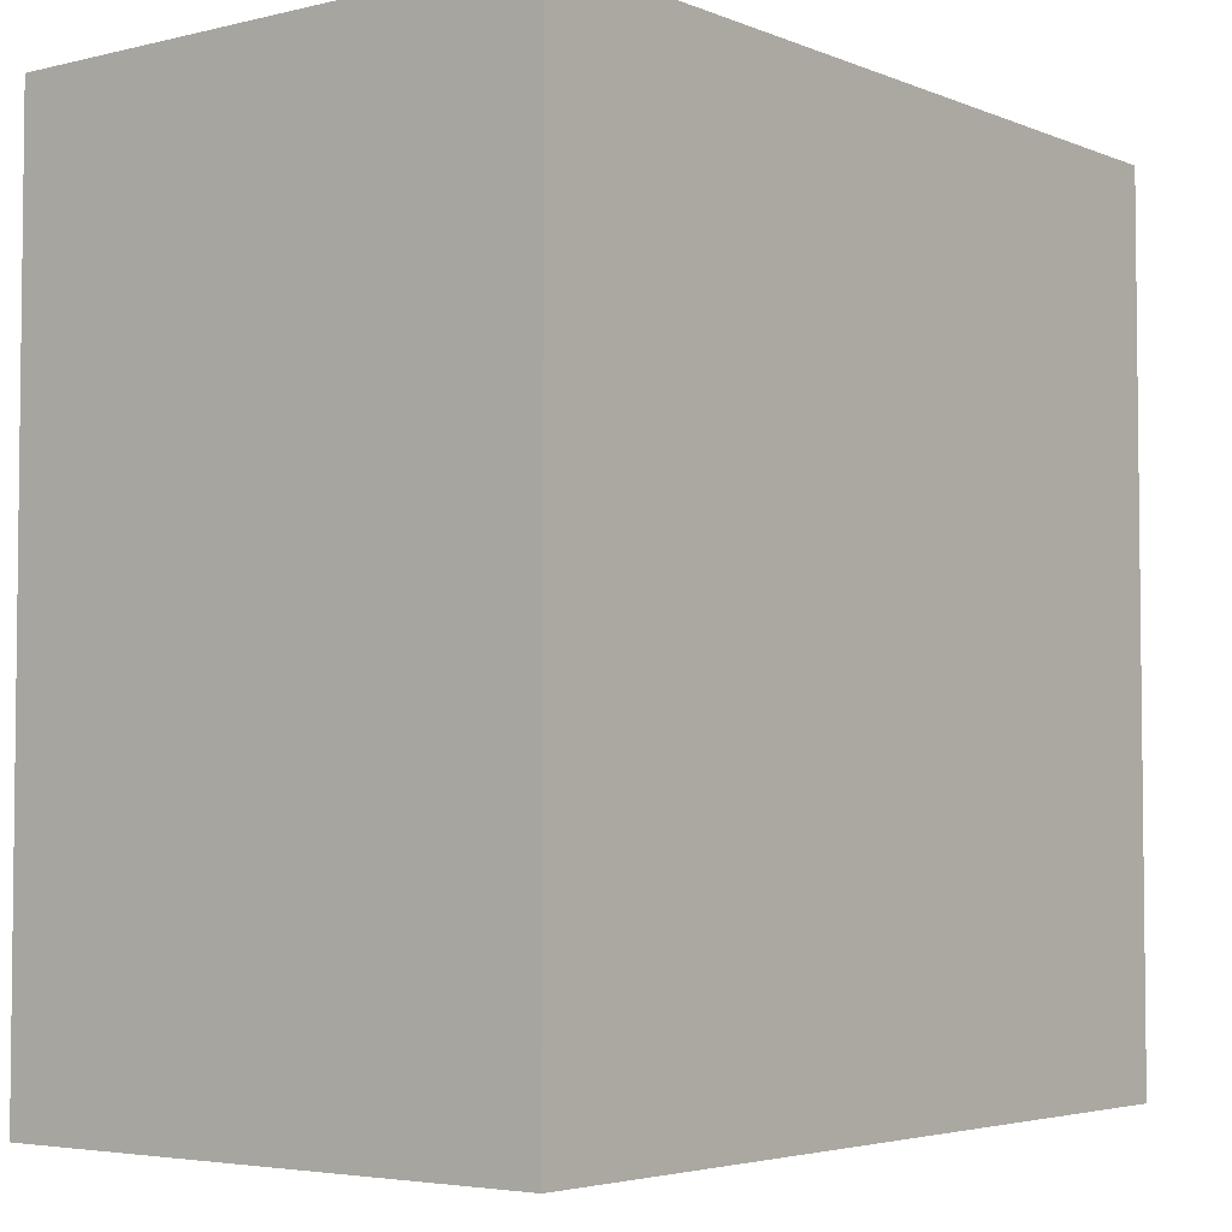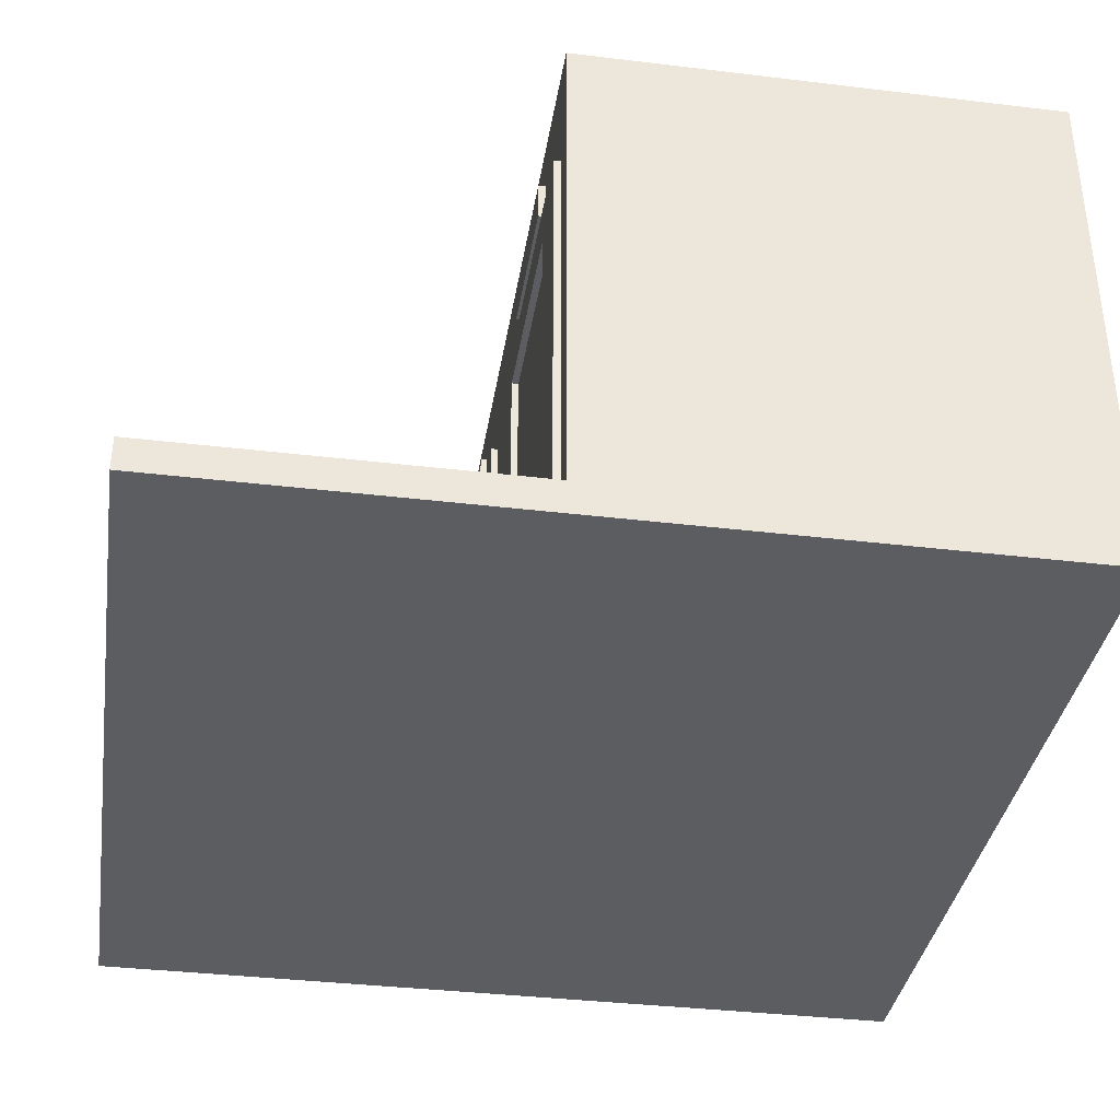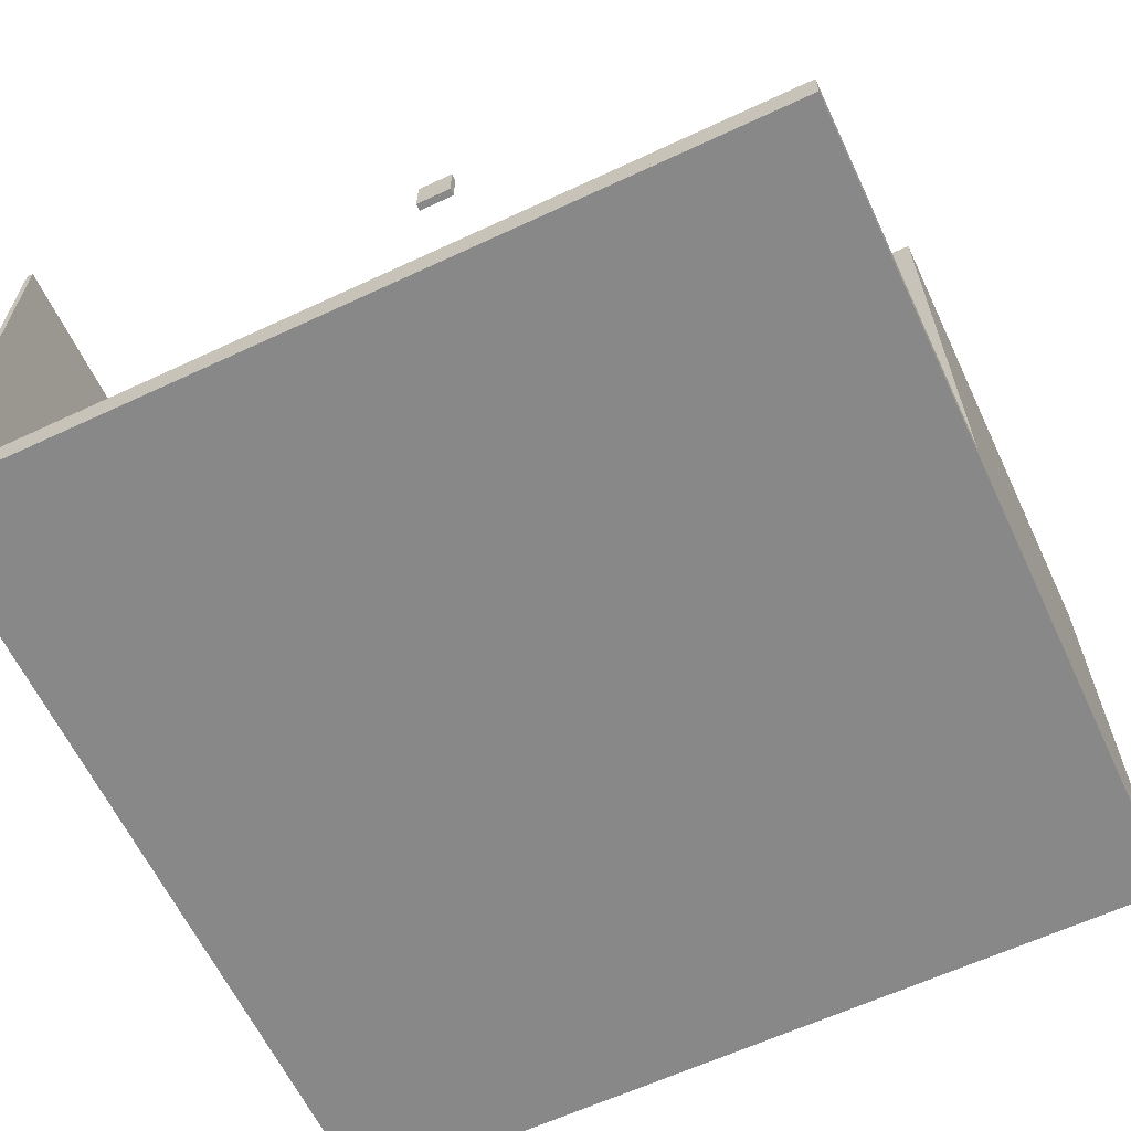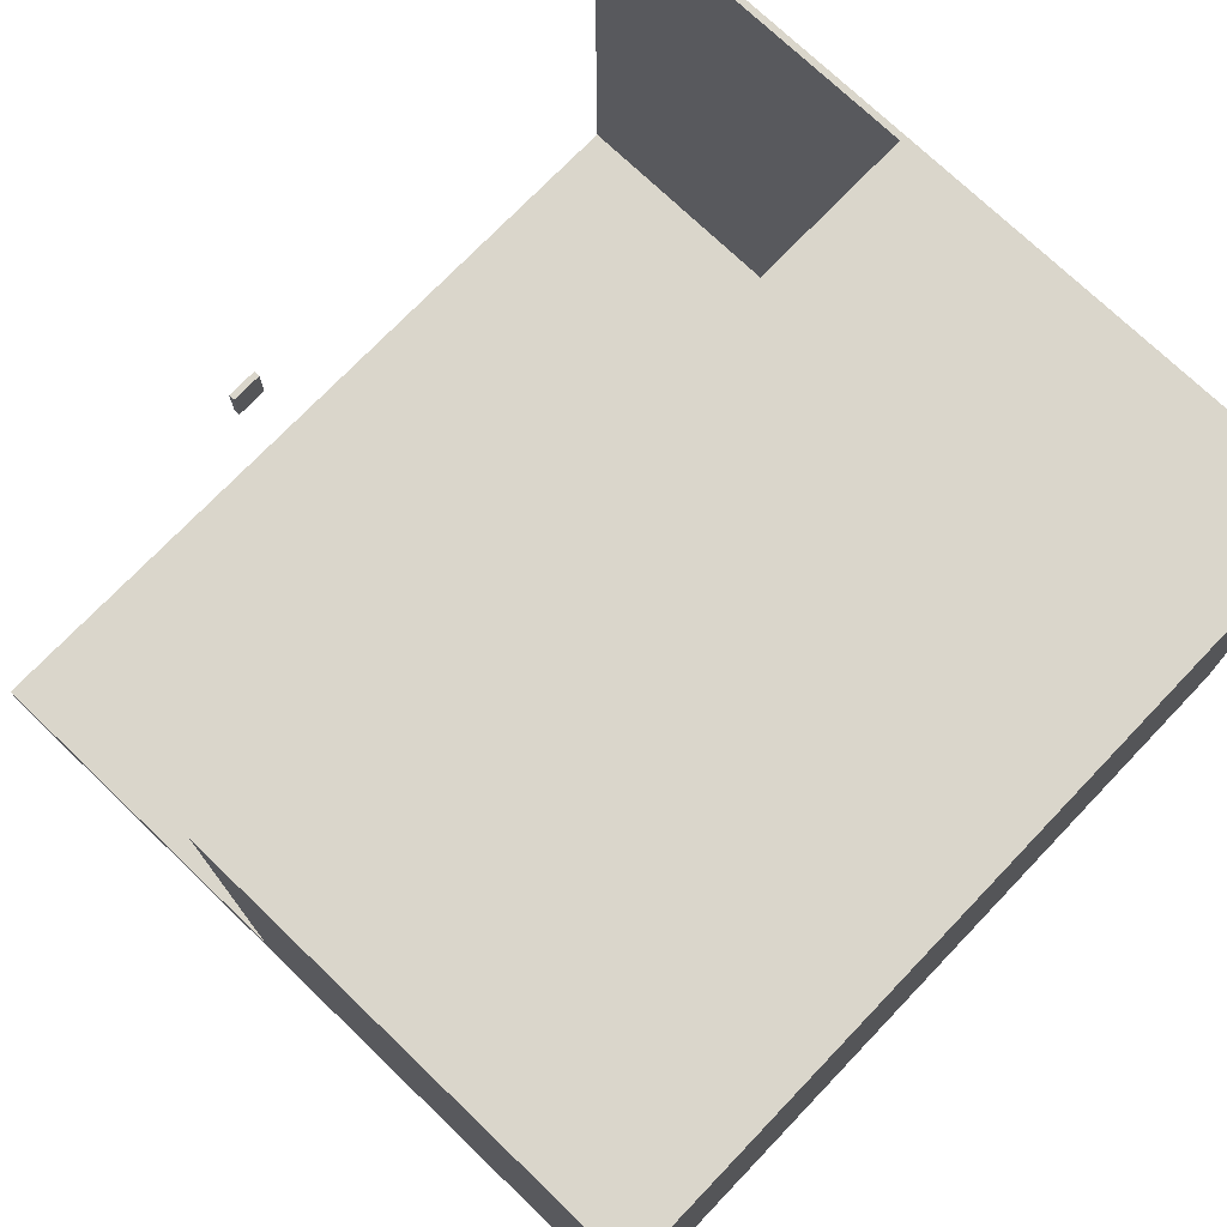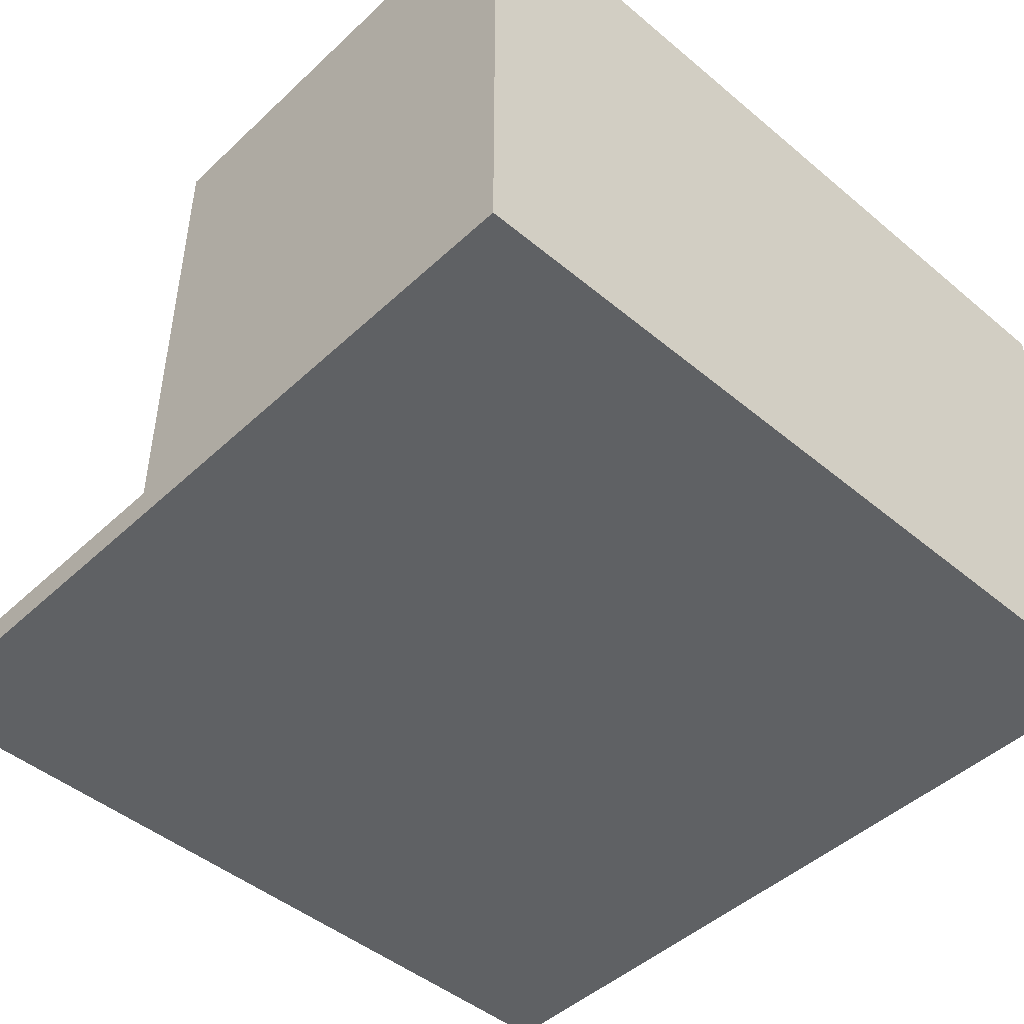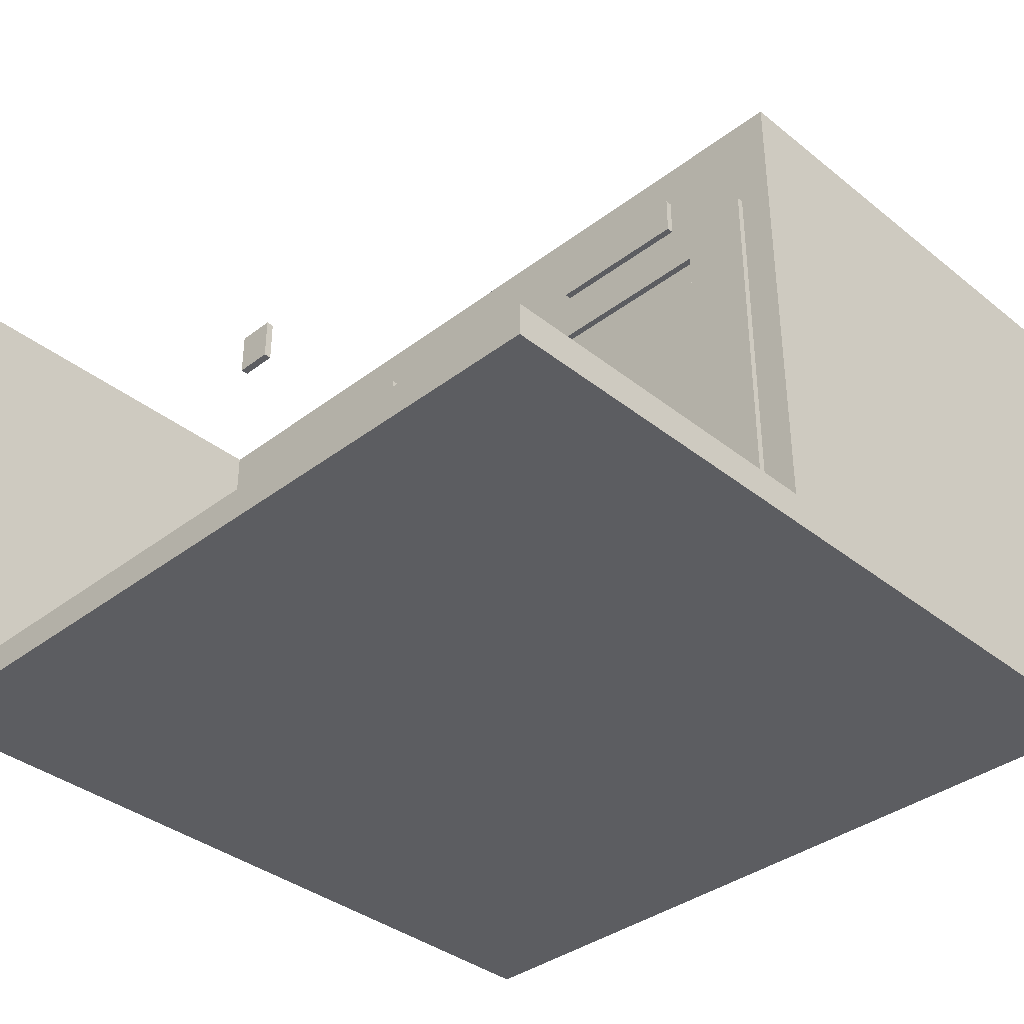
<metadata>
{"format":"obj","ext":"obj","renderer":"f3d","projection":"perspective","resolution":1024,"background":"white","views":[{"elev":-4.1,"azim":-51.9,"up":"+Z"},{"elev":-36.4,"azim":81.1,"up":"+Y"},{"elev":-62.7,"azim":25.3,"up":"+Y"},{"elev":73.8,"azim":133.8,"up":"+Y"},{"elev":-46.5,"azim":136.5,"up":"+Y"},{"elev":-37.0,"azim":44.4,"up":"+Y"}]}
</metadata>
<code>
g 4x2 second-4
v -63 0 63
v -63 0 -63
v -63 80 63
v -63 80 -63
v -55 5 10
v -55 5 9
v -55 64 10
v -55 64 9
v -41 67 10
v -41 67 9
v -41 73 10
v -41 73 9
v -15 5 10
v -15 5 9
v -15 58 10
v -15 58 9
v -2 31 10
v -2 31 9
v -2 41 10
v -2 41 9
v 8 5 10
v 8 5 9
v 8 27 63
v 8 27 62
v 8 33 63
v 8 33 62
v 8 64 10
v 8 64 9
v 22 67 10
v 22 67 9
v 22 73 10
v 22 73 9
v 48 5 10
v 48 5 9
v 48 58 10
v 48 58 9
v 62 5 8
v 62 5 -61
v 62 79 8
v 62 79 -61
v -62 5 63
v -62 5 9
v -62 5 8
v -62 5 -61
v -62 79 8
v -62 79 -61
v -62 80 63
v -62 80 9
v -45 5 10
v -45 5 9
v -45 58 10
v -45 58 9
v -19 67 10
v -19 67 9
v -19 73 10
v -19 73 9
v -5 5 10
v -5 5 9
v -5 64 10
v -5 64 9
v 5 31 10
v 5 31 9
v 5 41 10
v 5 41 9
v 13 27 63
v 13 27 62
v 13 33 63
v 13 33 62
v 18 5 10
v 18 5 9
v 18 58 10
v 18 58 9
v 44 67 10
v 44 67 9
v 44 73 10
v 44 73 9
v 58 5 10
v 58 5 9
v 58 64 10
v 58 64 9
v 63 0 63
v 63 0 -63
v 63 5 63
v 63 5 9
v 63 80 9
v 63 80 -63
v -63 0 63
v -63 80 63
v -62 5 63
v -62 80 63
v 8 27 63
v 8 33 63
v 9 29 63
v 9 31 63
v 12 29 63
v 12 31 63
v 13 27 63
v 13 33 63
v 63 0 63
v 63 5 63
v -55 5 10
v -55 64 10
v -45 5 10
v -45 58 10
v -41 67 10
v -41 73 10
v -40 68 10
v -40 72 10
v -20 68 10
v -20 72 10
v -19 67 10
v -19 73 10
v -15 5 10
v -15 58 10
v -5 5 10
v -5 64 10
v -2 31 10
v -2 41 10
v -1 34 10
v -1 35 10
v -1 37 10
v -1 38 10
v 0 35 10
v 0 37 10
v 1 34 10
v 1 38 10
v 2 34 10
v 2 38 10
v 3 35 10
v 3 37 10
v 4 34 10
v 4 35 10
v 4 37 10
v 4 38 10
v 5 31 10
v 5 41 10
v 8 5 10
v 8 64 10
v 18 5 10
v 18 58 10
v 22 67 10
v 22 73 10
v 23 68 10
v 23 72 10
v 43 68 10
v 43 72 10
v 44 67 10
v 44 73 10
v 48 5 10
v 48 58 10
v 58 5 10
v 58 64 10
v -62 5 9
v -62 80 9
v -55 5 9
v -55 64 9
v -45 5 9
v -45 58 9
v -41 67 9
v -41 73 9
v -30 5 9
v -30 58 9
v -29 5 9
v -29 58 9
v -19 67 9
v -19 73 9
v -15 5 9
v -15 58 9
v -5 5 9
v -5 64 9
v -2 31 9
v -2 41 9
v 5 31 9
v 5 41 9
v 8 5 9
v 8 64 9
v 18 5 9
v 18 58 9
v 22 67 9
v 22 73 9
v 34 5 9
v 34 58 9
v 35 5 9
v 35 58 9
v 44 67 9
v 44 73 9
v 48 5 9
v 48 58 9
v 58 5 9
v 58 64 9
v 63 5 9
v 63 80 9
v -62 5 -61
v -62 79 -61
v 62 5 -61
v 62 79 -61
v 8 27 62
v 8 33 62
v 9 29 62
v 9 31 62
v 12 29 62
v 12 31 62
v 13 27 62
v 13 33 62
v -62 5 8
v -62 79 8
v -45 5 8
v -45 58 8
v -30 5 8
v -30 58 8
v -29 5 8
v -29 58 8
v -15 5 8
v -15 58 8
v 18 5 8
v 18 58 8
v 34 5 8
v 34 58 8
v 35 5 8
v 35 58 8
v 48 5 8
v 48 58 8
v 62 5 8
v 62 79 8
v -63 0 -63
v -63 80 -63
v 63 0 -63
v 63 80 -63
v -63 0 63
v 63 0 63
v -63 0 -63
v 63 0 -63
v 8 27 63
v 13 27 63
v 8 27 62
v 13 27 62
v -2 31 10
v 5 31 10
v -2 31 9
v 5 31 9
v -45 58 10
v -15 58 10
v 18 58 10
v 48 58 10
v -45 58 9
v -30 58 9
v -29 58 9
v -15 58 9
v 18 58 9
v 34 58 9
v 35 58 9
v 48 58 9
v -41 67 10
v -19 67 10
v 22 67 10
v 44 67 10
v -41 67 9
v -19 67 9
v 22 67 9
v 44 67 9
v -62 79 8
v 62 79 8
v -62 79 -61
v 62 79 -61
v -62 5 63
v 63 5 63
v -55 5 10
v -45 5 10
v -15 5 10
v -5 5 10
v 8 5 10
v 18 5 10
v 48 5 10
v 58 5 10
v -62 5 9
v -55 5 9
v -45 5 9
v -30 5 9
v -29 5 9
v -15 5 9
v -5 5 9
v 8 5 9
v 18 5 9
v 34 5 9
v 35 5 9
v 48 5 9
v 58 5 9
v 63 5 9
v -62 5 8
v -45 5 8
v -30 5 8
v -29 5 8
v -15 5 8
v 18 5 8
v 34 5 8
v 35 5 8
v 48 5 8
v 62 5 8
v -62 5 -61
v 62 5 -61
v 8 33 63
v 13 33 63
v 8 33 62
v 13 33 62
v -2 41 10
v 5 41 10
v -2 41 9
v 5 41 9
v -55 64 10
v -5 64 10
v 8 64 10
v 58 64 10
v -55 64 9
v -5 64 9
v 8 64 9
v 58 64 9
v -41 73 10
v -19 73 10
v 22 73 10
v 44 73 10
v -41 73 9
v -19 73 9
v 22 73 9
v 44 73 9
v -63 80 63
v -62 80 63
v -62 80 9
v 63 80 9
v -63 80 -63
v 63 80 -63
f 3 2 1
f 4 2 3
f 7 6 5
f 8 6 7
f 11 10 9
f 12 10 11
f 15 14 13
f 16 14 15
f 19 18 17
f 20 18 19
f 25 24 23
f 26 24 25
f 27 22 21
f 28 22 27
f 31 30 29
f 32 30 31
f 35 34 33
f 36 34 35
f 39 38 37
f 40 38 39
f 43 44 45
f 45 44 46
f 41 42 47
f 47 42 48
f 49 50 51
f 51 50 52
f 53 54 55
f 55 54 56
f 57 58 59
f 59 58 60
f 61 62 63
f 63 62 64
f 65 66 67
f 67 66 68
f 69 70 71
f 71 70 72
f 73 74 75
f 75 74 76
f 77 78 79
f 79 78 80
f 81 82 83
f 83 82 84
f 84 82 85
f 85 82 86
f 89 88 87
f 90 88 89
f 93 92 91
f 94 92 93
f 95 93 91
f 95 94 93
f 96 92 94
f 96 94 95
f 97 95 91
f 97 96 95
f 98 92 96
f 98 96 97
f 99 89 87
f 100 89 99
f 103 102 101
f 104 102 103
f 107 106 105
f 108 106 107
f 109 107 105
f 109 108 107
f 110 106 108
f 110 108 109
f 111 109 105
f 111 110 109
f 112 106 110
f 112 110 111
f 114 102 104
f 115 114 113
f 116 102 114
f 116 114 115
f 119 118 117
f 120 118 119
f 121 118 120
f 122 118 121
f 123 120 119
f 123 121 120
f 124 122 121
f 124 121 123
f 125 119 117
f 125 123 119
f 125 124 123
f 126 122 124
f 126 124 125
f 126 118 122
f 127 125 117
f 127 126 125
f 128 118 126
f 128 126 127
f 129 128 127
f 130 128 129
f 131 127 117
f 131 129 127
f 132 130 129
f 132 129 131
f 133 128 130
f 133 130 132
f 134 118 128
f 134 128 133
f 135 132 131
f 135 133 132
f 135 134 133
f 135 131 117
f 136 118 134
f 136 134 135
f 139 138 137
f 140 138 139
f 143 142 141
f 144 142 143
f 145 143 141
f 145 144 143
f 146 142 144
f 146 144 145
f 147 145 141
f 147 146 145
f 148 142 146
f 148 146 147
f 150 138 140
f 151 150 149
f 152 138 150
f 152 150 151
f 155 154 153
f 156 154 155
f 159 154 156
f 160 154 159
f 161 158 157
f 162 158 161
f 163 162 161
f 164 162 163
f 165 159 156
f 166 154 160
f 167 164 163
f 168 164 167
f 170 165 156
f 170 166 165
f 171 170 169
f 172 170 171
f 173 171 169
f 174 170 172
f 175 173 169
f 175 174 173
f 176 166 170
f 176 174 175
f 176 170 174
f 179 166 176
f 180 154 166
f 180 166 179
f 181 178 177
f 182 178 181
f 183 182 181
f 184 182 183
f 185 179 176
f 186 154 180
f 187 184 183
f 188 184 187
f 190 186 185
f 190 185 176
f 191 190 189
f 192 154 186
f 192 190 191
f 192 186 190
f 195 194 193
f 196 194 195
f 197 198 199
f 199 198 200
f 197 199 201
f 199 200 201
f 200 198 202
f 201 200 202
f 197 201 203
f 201 202 203
f 202 198 204
f 203 202 204
f 205 206 207
f 207 206 208
f 207 208 209
f 208 206 210
f 209 208 210
f 209 210 211
f 210 206 212
f 211 210 212
f 211 212 213
f 212 206 214
f 213 212 214
f 213 214 215
f 214 206 216
f 215 214 216
f 215 216 217
f 216 206 218
f 217 216 218
f 217 218 219
f 218 206 220
f 219 218 220
f 219 220 221
f 220 206 222
f 221 220 222
f 221 222 223
f 222 206 224
f 223 222 224
f 225 226 227
f 227 226 228
f 231 230 229
f 232 230 231
f 235 234 233
f 236 234 235
f 239 238 237
f 240 238 239
f 245 242 241
f 246 242 245
f 247 242 246
f 248 242 247
f 249 244 243
f 250 244 249
f 251 244 250
f 252 244 251
f 257 254 253
f 258 254 257
f 259 256 255
f 260 256 259
f 263 262 261
f 264 262 263
f 265 266 267
f 267 266 268
f 268 266 269
f 269 266 270
f 270 266 271
f 271 266 272
f 272 266 273
f 273 266 274
f 265 267 275
f 275 267 276
f 268 269 277
f 277 269 278
f 278 269 279
f 279 269 280
f 270 271 281
f 281 271 282
f 272 273 283
f 283 273 284
f 284 273 285
f 285 273 286
f 274 266 287
f 287 266 288
f 289 290 299
f 297 298 299
f 296 297 299
f 295 296 299
f 294 295 299
f 293 294 299
f 292 293 299
f 291 292 299
f 290 291 299
f 299 298 300
f 301 302 303
f 303 302 304
f 305 306 307
f 307 306 308
f 309 310 313
f 313 310 314
f 311 312 315
f 315 312 316
f 317 318 321
f 321 318 322
f 319 320 323
f 323 320 324
f 325 326 327
f 325 327 329
f 327 328 329
f 329 328 330

</code>
